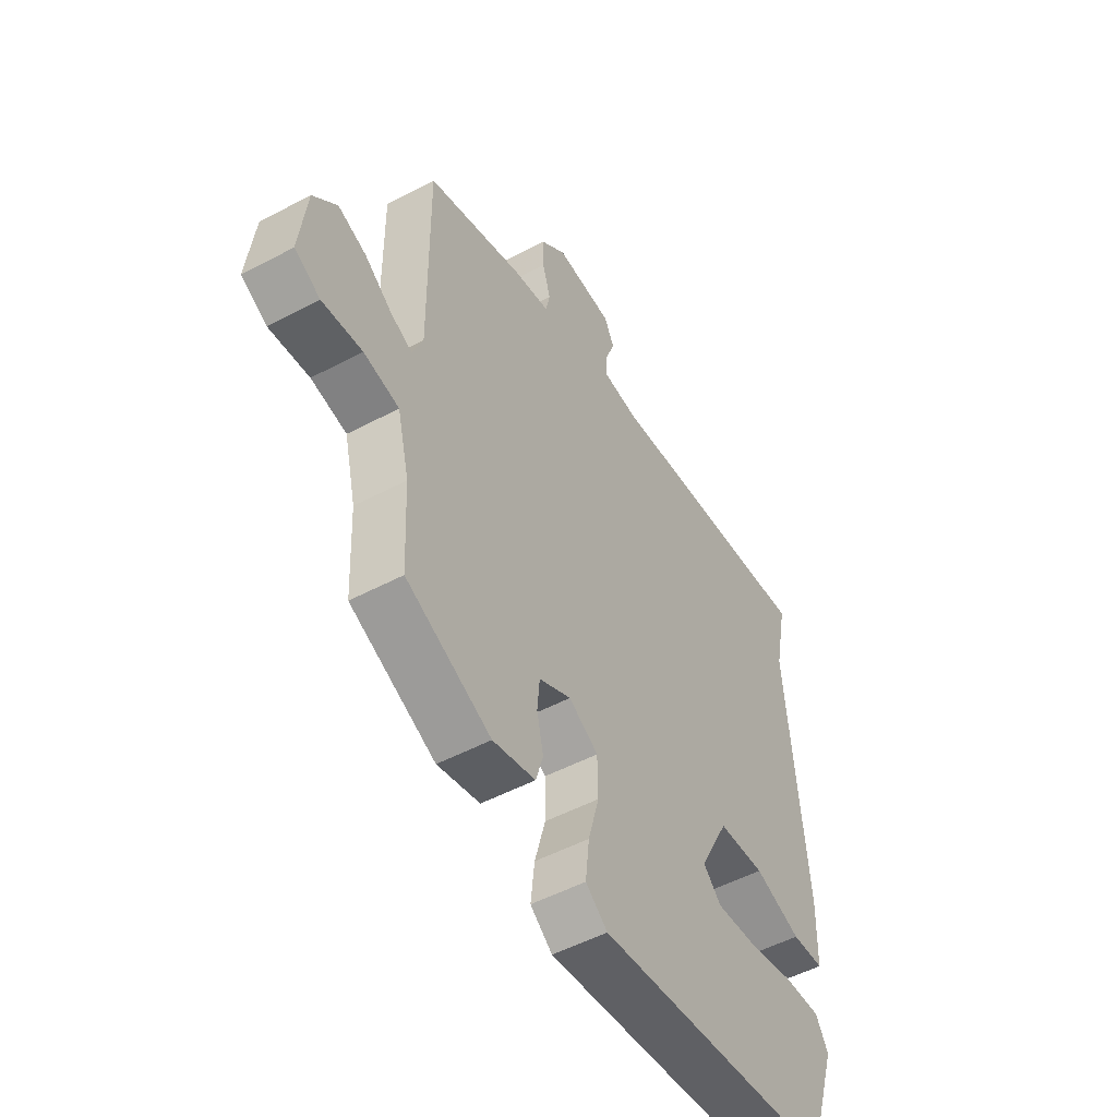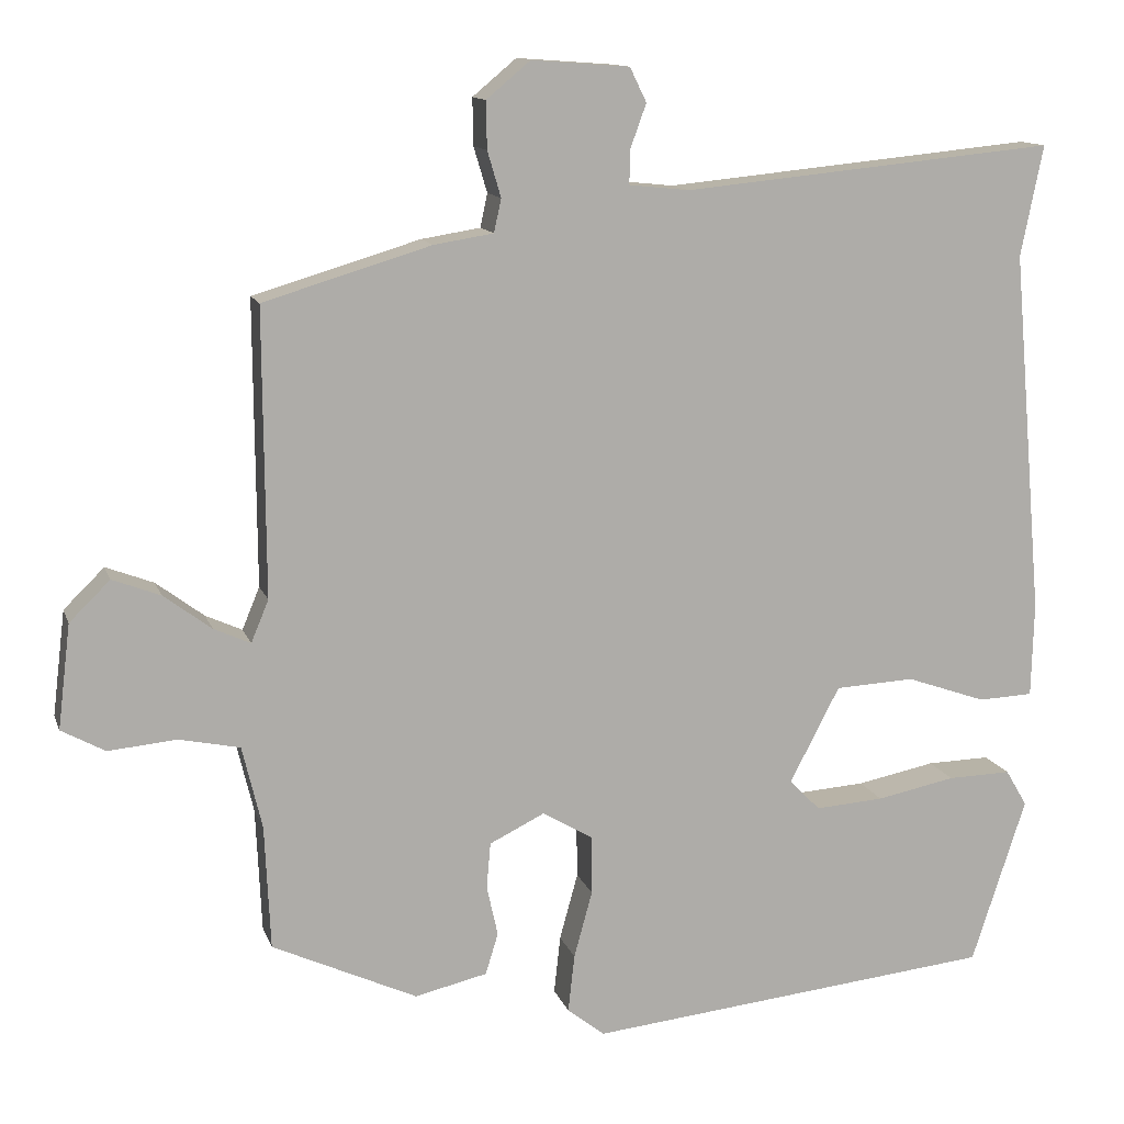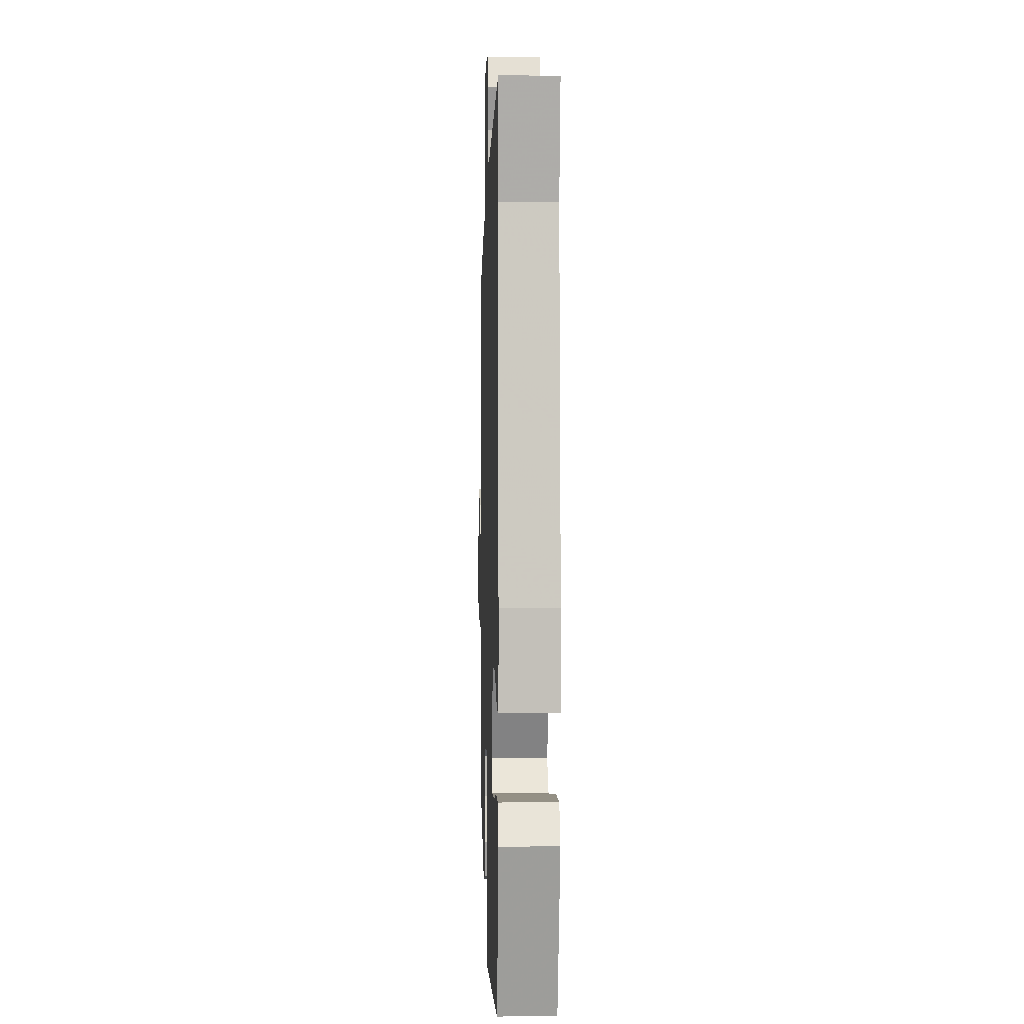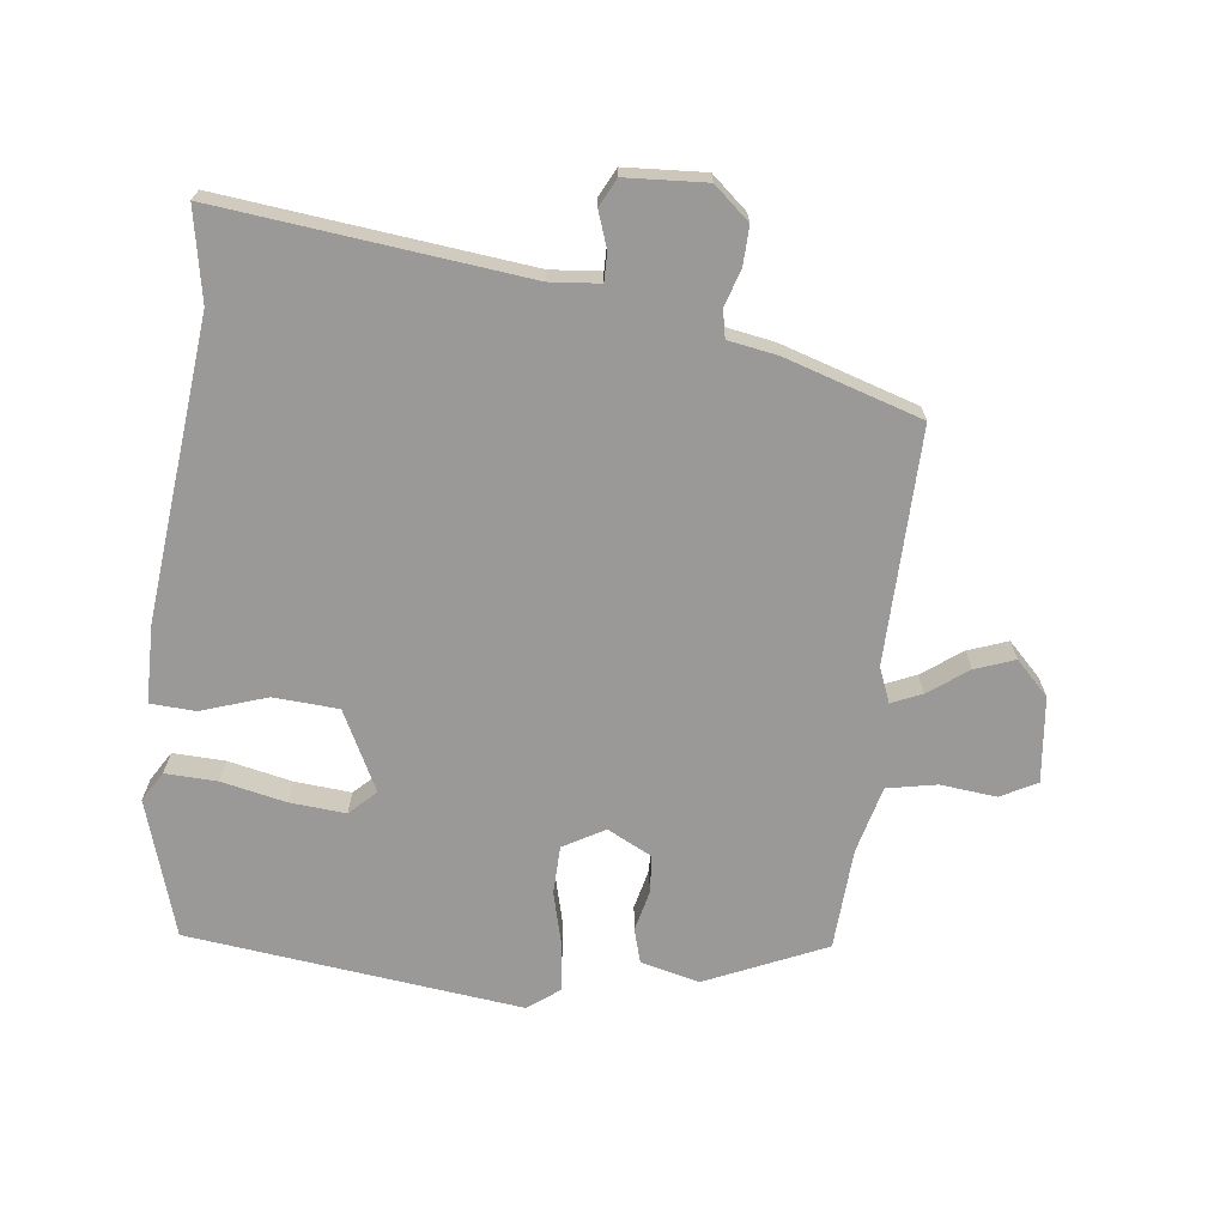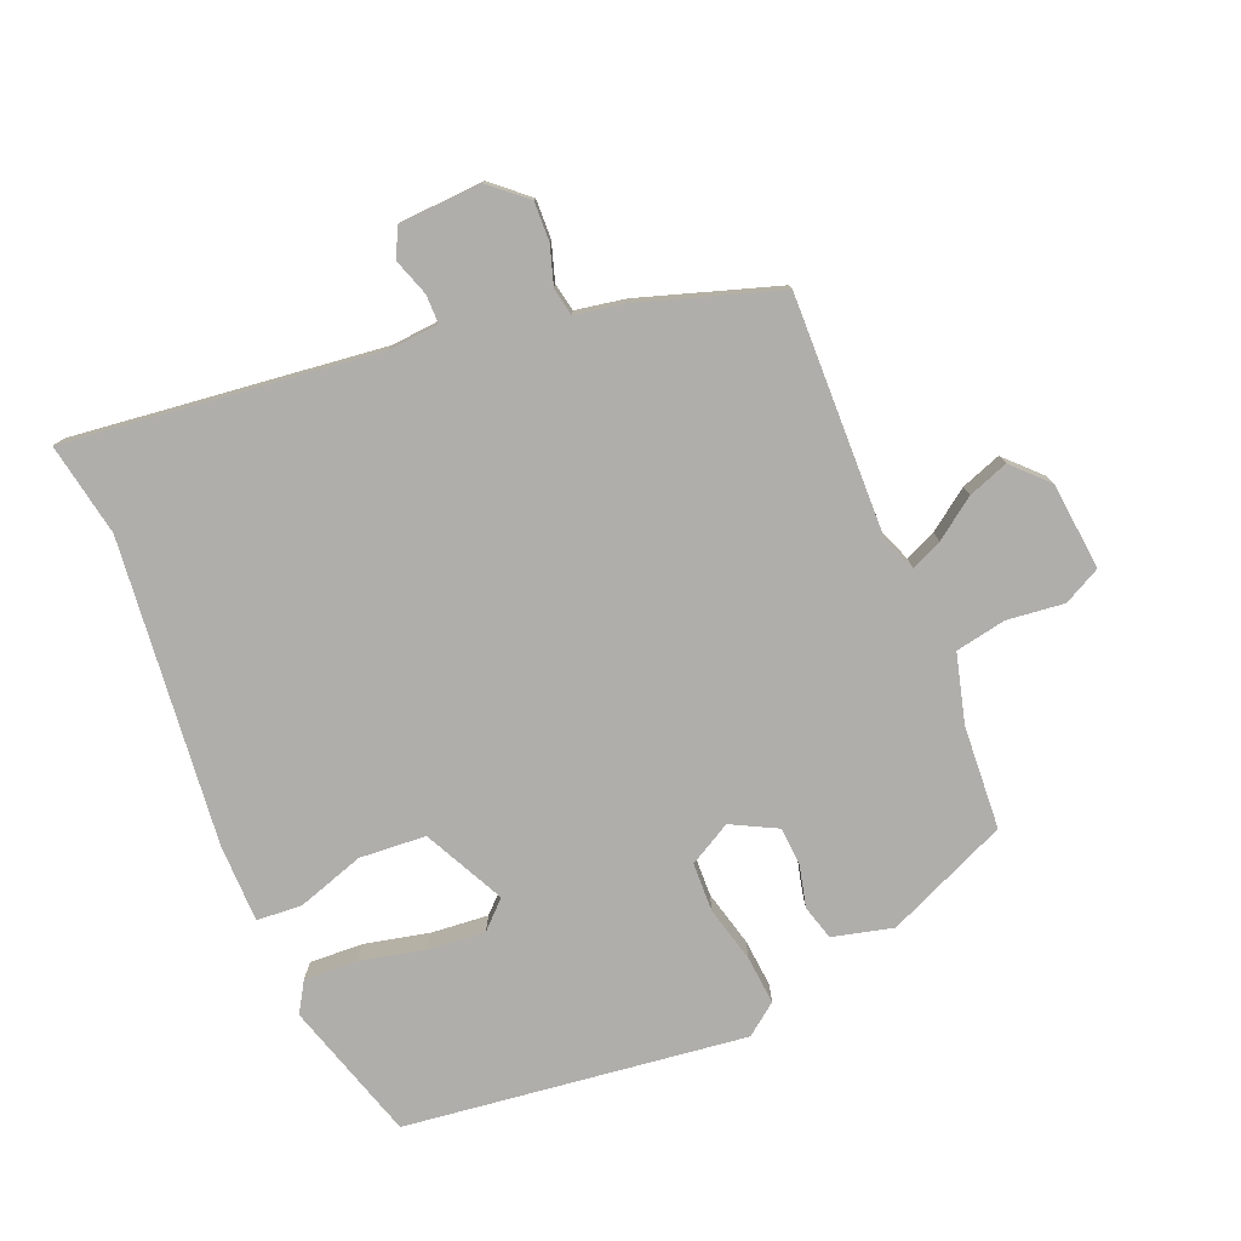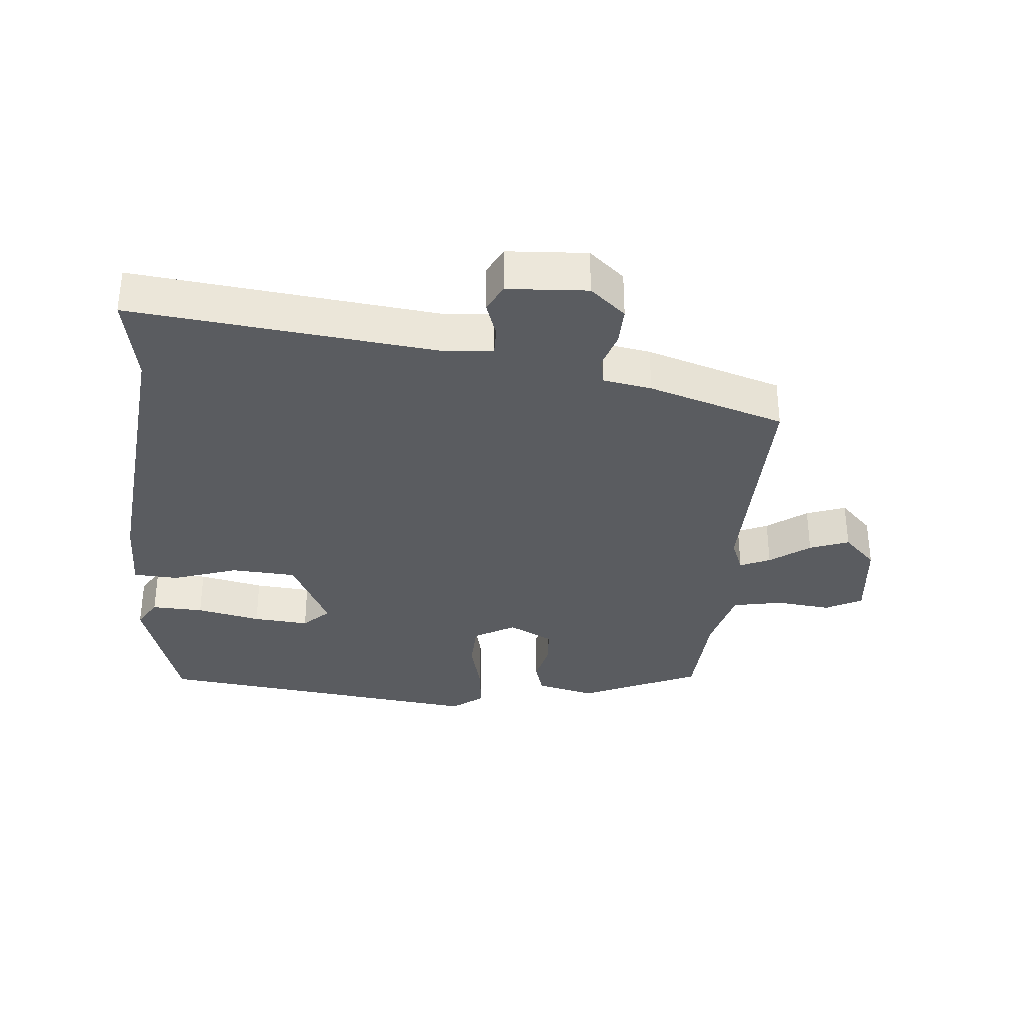
<metadata>
{"format":"obj","ext":"obj","renderer":"f3d","projection":"perspective","resolution":1024,"background":"white","views":[{"elev":-51.1,"azim":120.1,"up":"+Z"},{"elev":12.5,"azim":164.8,"up":"+Z"},{"elev":1.8,"azim":-91.8,"up":"+Z"},{"elev":-68.9,"azim":-7.6,"up":"+Y"},{"elev":-77.7,"azim":21.4,"up":"+Y"},{"elev":-33.9,"azim":-5.9,"up":"+Y"}]}
</metadata>
<code>
v -0.49 0.07 0.452
v -0.518 0.07 0.591
v -0.049 0.07 0.545
v 0.027 0.07 0.553
v 0.026 0.07 0.596
v 0.006 0.07 0.651
v 0.027 0.07 0.694
v 0.15 0.07 0.703
v 0.205 0.07 0.657
v 0.204 0.07 0.598
v 0.187 0.07 0.541
v 0.196 0.07 0.499
v 0.271 0.07 0.487
v 0.481 0.07 0.424
v 0.479 0.07 0.065
v 0.501 0.07 0.012
v 0.547 0.07 0.033
v 0.607 0.07 0.078
v 0.667 0.07 0.101
v 0.718 0.07 0.051
v 0.734 0.07 -0.08
v 0.679 0.07 -0.11
v 0.593 0.07 -0.102
v 0.517 0.07 -0.118
v 0.492 0.07 -0.222
v 0.485 0.07 -0.378
v 0.303 0.07 -0.462
v 0.212 0.07 -0.441
v 0.196 0.07 -0.389
v 0.21 0.07 -0.326
v 0.205 0.07 -0.268
v 0.136 0.07 -0.234
v 0.073 0.07 -0.271
v 0.072 0.07 -0.345
v 0.095 0.07 -0.429
v 0.103 0.07 -0.502
v 0.056 0.07 -0.539
v -0.458 0.07 -0.485
v -0.526 0.07 -0.276
v -0.499 0.07 -0.23
v -0.419 0.07 -0.232
v -0.32 0.07 -0.252
v -0.234 0.07 -0.258
v -0.195 0.07 -0.219
v -0.258 0.07 -0.098
v -0.358 0.07 -0.093
v -0.458 0.07 -0.128
v -0.527 0.07 -0.125
v -0.53 0.07 -0.006
v -0.49 0 0.452
v -0.518 0 0.591
v -0.049 0 0.545
v 0.027 0 0.553
v 0.026 0 0.596
v 0.006 0 0.651
v 0.027 0 0.694
v 0.15 0 0.703
v 0.205 0 0.657
v 0.204 0 0.598
v 0.187 0 0.541
v 0.196 0 0.499
v 0.271 0 0.487
v 0.481 0 0.424
v 0.479 0 0.065
v 0.501 0 0.012
v 0.547 0 0.033
v 0.607 0 0.078
v 0.667 0 0.101
v 0.718 0 0.051
v 0.734 0 -0.08
v 0.679 0 -0.11
v 0.593 0 -0.102
v 0.517 0 -0.118
v 0.492 0 -0.222
v 0.485 0 -0.378
v 0.303 0 -0.462
v 0.212 0 -0.441
v 0.196 0 -0.389
v 0.21 0 -0.326
v 0.205 0 -0.268
v 0.136 0 -0.234
v 0.073 0 -0.271
v 0.072 0 -0.345
v 0.095 0 -0.429
v 0.103 0 -0.502
v 0.056 0 -0.539
v -0.458 0 -0.485
v -0.526 0 -0.276
v -0.499 0 -0.23
v -0.419 0 -0.232
v -0.32 0 -0.252
v -0.234 0 -0.258
v -0.195 0 -0.219
v -0.258 0 -0.098
v -0.358 0 -0.093
v -0.458 0 -0.128
v -0.527 0 -0.125
v -0.53 0 -0.006
f 46 47 48 49
f 45 46 49 1
f 44 45 1 2
f 39 40 41 42
f 39 42 43
f 38 39 43
f 37 38 43 44
f 34 35 36 37
f 33 34 37 44
f 27 28 29 30
f 25 26 27 30
f 24 25 30 31
f 20 21 22 23
f 20 23 24
f 17 18 19 20
f 16 17 20 24
f 15 16 24 31
f 12 13 14 15
f 8 9 10 11
f 8 11 12
f 5 6 7 8
f 4 5 8 12
f 3 4 12 15
f 32 33 44 2
f 15 31 32
f 2 3 15 32
f 98 97 96 95
f 50 98 95 94
f 51 50 94 93
f 91 90 89 88
f 92 91 88
f 92 88 87
f 93 92 87 86
f 86 85 84 83
f 93 86 83 82
f 79 78 77 76
f 79 76 75 74
f 80 79 74 73
f 72 71 70 69
f 73 72 69
f 69 68 67 66
f 73 69 66 65
f 80 73 65 64
f 64 63 62 61
f 60 59 58 57
f 61 60 57
f 57 56 55 54
f 61 57 54 53
f 64 61 53 52
f 51 93 82 81
f 81 80 64
f 81 64 52 51
f 1 50 51 2
f 2 51 52 3
f 3 52 53 4
f 4 53 54 5
f 5 54 55 6
f 6 55 56 7
f 7 56 57 8
f 8 57 58 9
f 9 58 59 10
f 10 59 60 11
f 11 60 61 12
f 12 61 62 13
f 13 62 63 14
f 14 63 64 15
f 15 64 65 16
f 16 65 66 17
f 17 66 67 18
f 18 67 68 19
f 19 68 69 20
f 20 69 70 21
f 21 70 71 22
f 22 71 72 23
f 23 72 73 24
f 24 73 74 25
f 25 74 75 26
f 26 75 76 27
f 27 76 77 28
f 28 77 78 29
f 29 78 79 30
f 30 79 80 31
f 31 80 81 32
f 32 81 82 33
f 33 82 83 34
f 34 83 84 35
f 35 84 85 36
f 36 85 86 37
f 37 86 87 38
f 38 87 88 39
f 39 88 89 40
f 40 89 90 41
f 41 90 91 42
f 42 91 92 43
f 43 92 93 44
f 44 93 94 45
f 45 94 95 46
f 46 95 96 47
f 47 96 97 48
f 48 97 98 49
f 49 98 50 1

</code>
